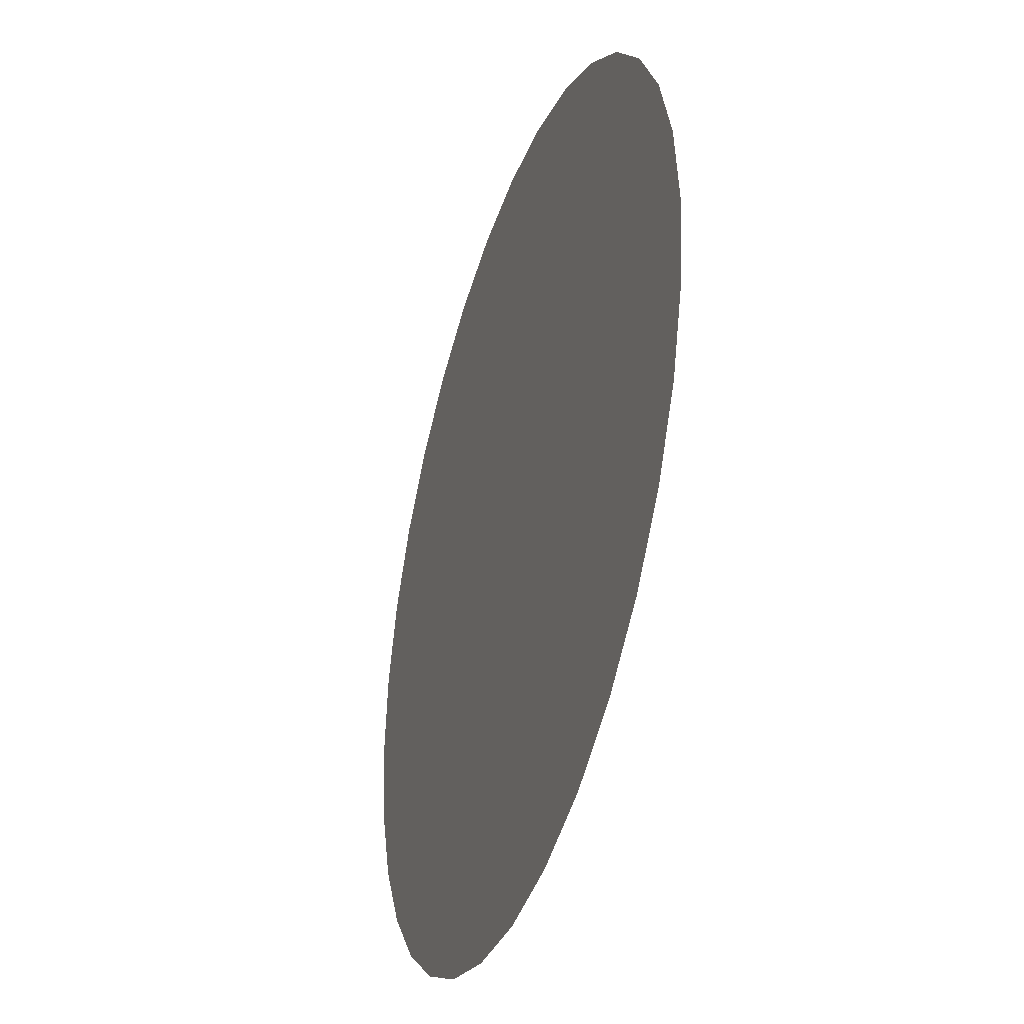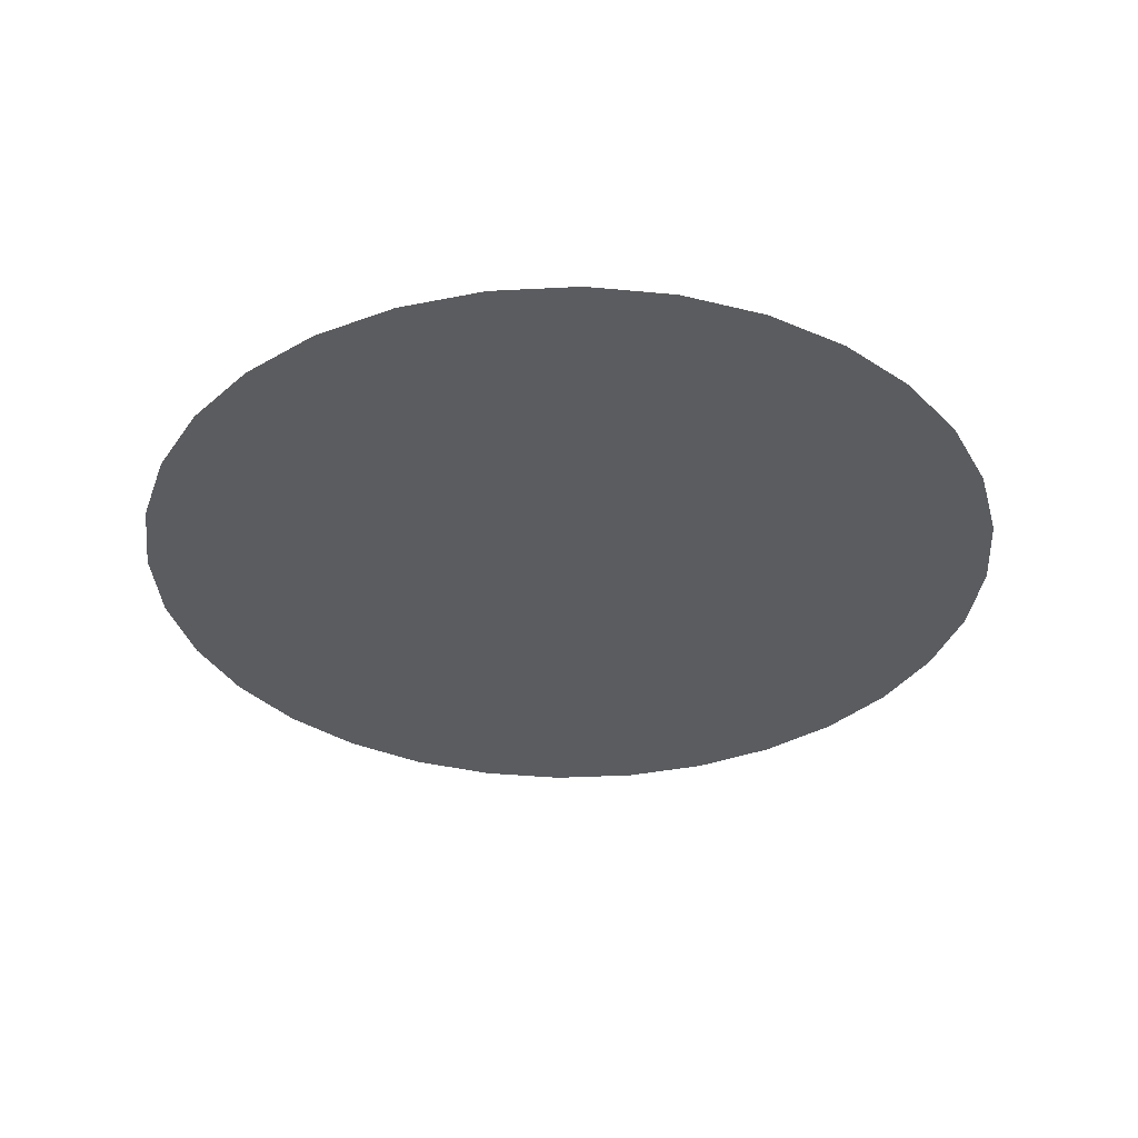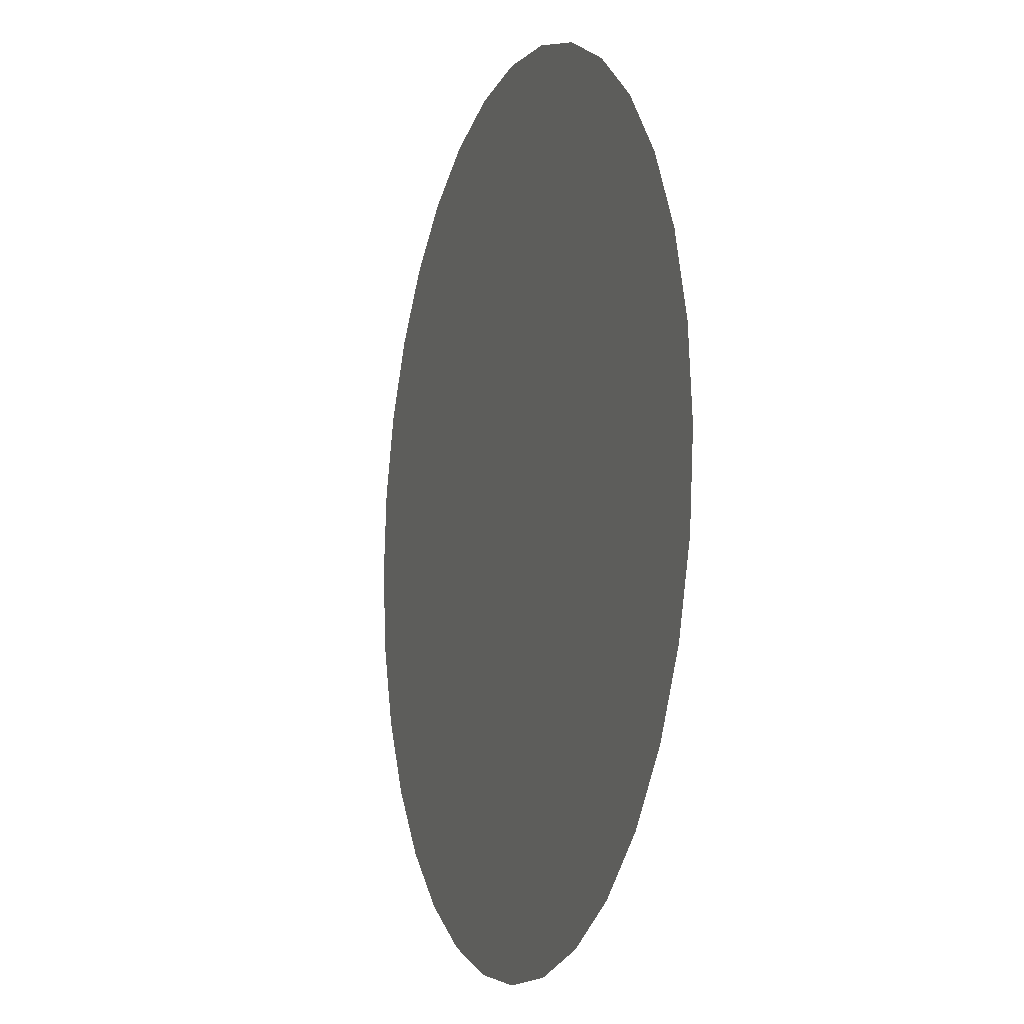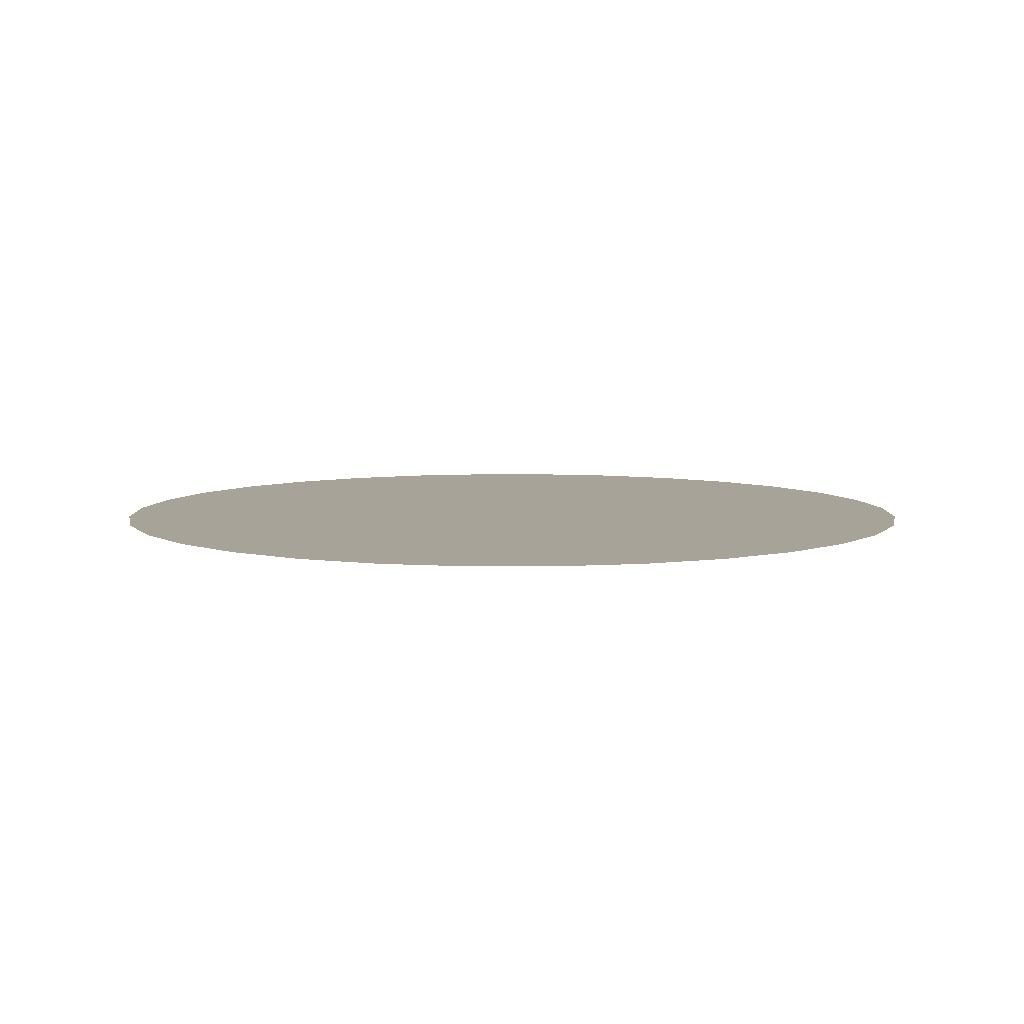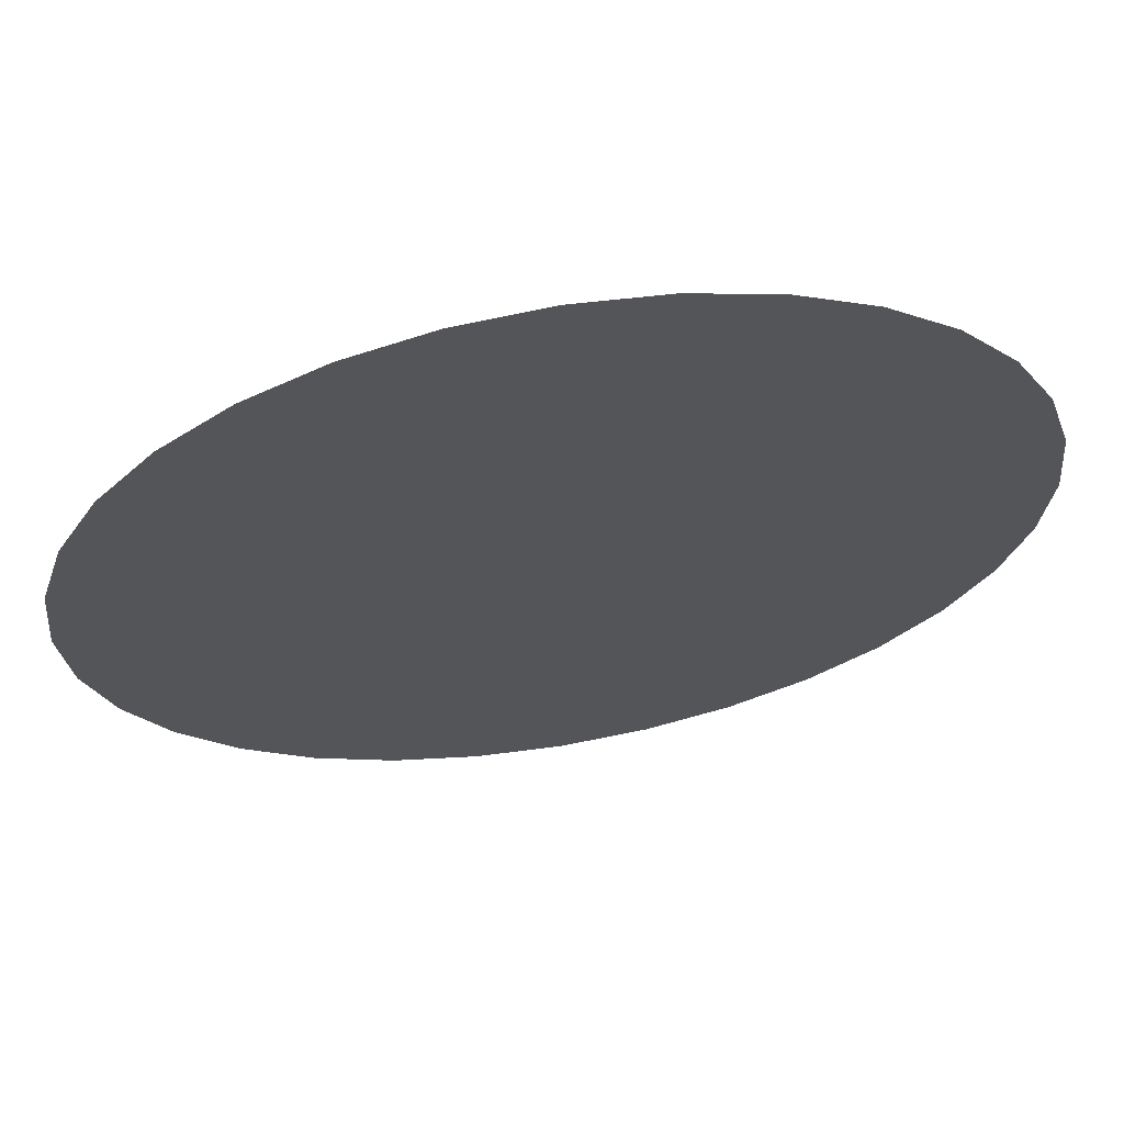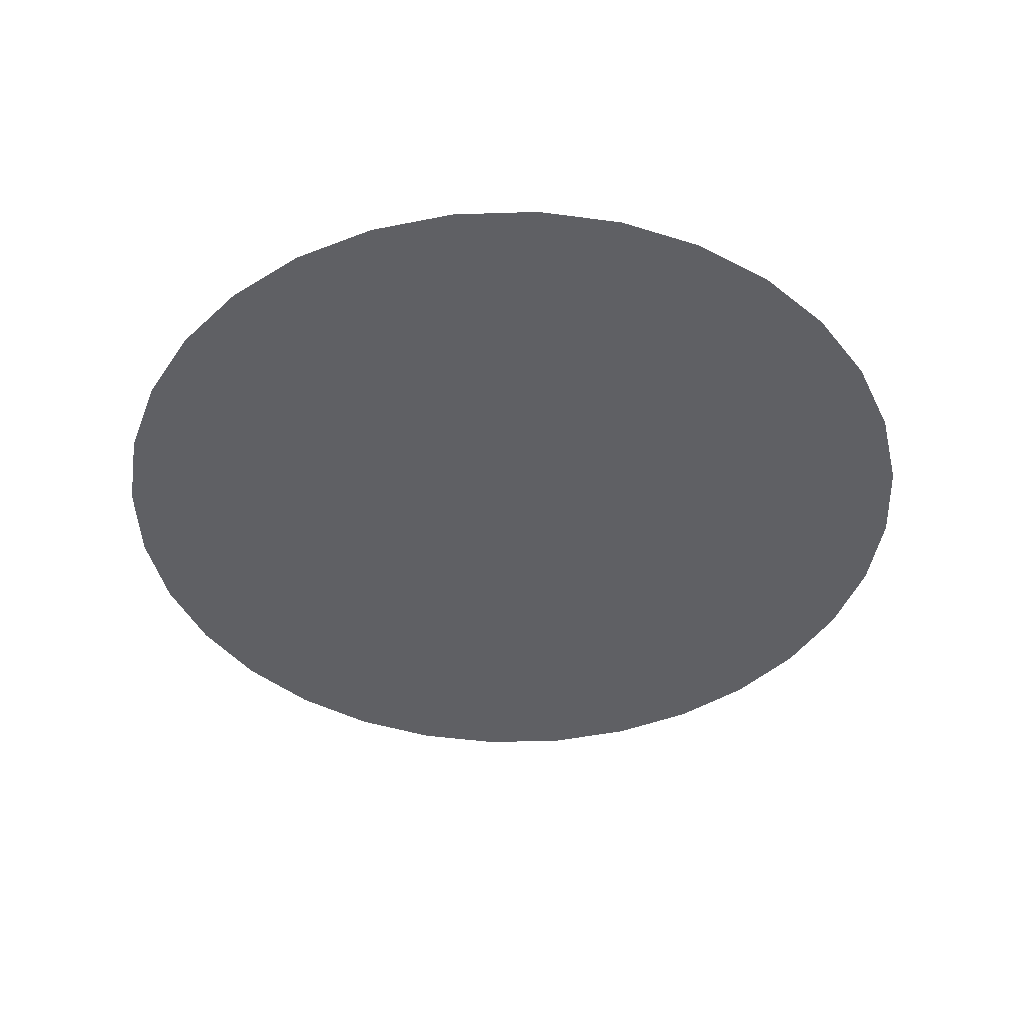
<metadata>
{"format":"obj","ext":"obj","renderer":"f3d","projection":"perspective","resolution":1024,"background":"white","views":[{"elev":-37.8,"azim":-108.2,"up":"+Z"},{"elev":-34.9,"azim":99.6,"up":"+Y"},{"elev":-9.4,"azim":-108.8,"up":"+Z"},{"elev":6.8,"azim":-118.1,"up":"+Y"},{"elev":65.2,"azim":170.3,"up":"+Z"},{"elev":-43.7,"azim":-59.7,"up":"+Y"}]}
</metadata>
<code>
v -0.7465 4.617 -2.496
v -0.7443 4.617 -2.494
v -0.7321 4.617 -2.506
v -0.7355 4.617 -2.523
v -0.7387 4.617 -2.522
v -0.7161 4.617 -2.499
v -0.7152 4.617 -2.503
v -0.7417 4.617 -2.52
v -0.7417 4.617 -2.492
v -0.7387 4.617 -2.49
v -0.7148 4.617 -2.506
v -0.7152 4.617 -2.509
v -0.7443 4.617 -2.518
v -0.7465 4.617 -2.516
v -0.7355 4.617 -2.489
v -0.7321 4.617 -2.489
v -0.7161 4.617 -2.513
v -0.7177 4.617 -2.516
v -0.7481 4.617 -2.513
v -0.749 4.617 -2.509
v -0.7287 4.617 -2.489
v -0.7255 4.617 -2.49
v -0.7199 4.617 -2.518
v -0.7225 4.617 -2.52
v -0.7494 4.617 -2.506
v -0.749 4.617 -2.503
v -0.7255 4.617 -2.522
v -0.7287 4.617 -2.523
v -0.7225 4.617 -2.492
v -0.7199 4.617 -2.494
v -0.7481 4.617 -2.499
v -0.7321 4.617 -2.523
v -0.7177 4.617 -2.496
f 1 2 3
f 4 5 3
f 6 7 3
f 5 8 3
f 9 10 3
f 11 12 3
f 13 14 3
f 15 16 3
f 17 18 3
f 19 20 3
f 21 22 3
f 23 24 3
f 25 26 3
f 27 28 3
f 29 30 3
f 31 1 3
f 32 4 3
f 33 6 3
f 2 9 3
f 7 11 3
f 8 13 3
f 10 15 3
f 12 17 3
f 14 19 3
f 16 21 3
f 18 23 3
f 20 25 3
f 24 27 3
f 22 29 3
f 26 31 3
f 28 32 3
f 30 33 3

</code>
